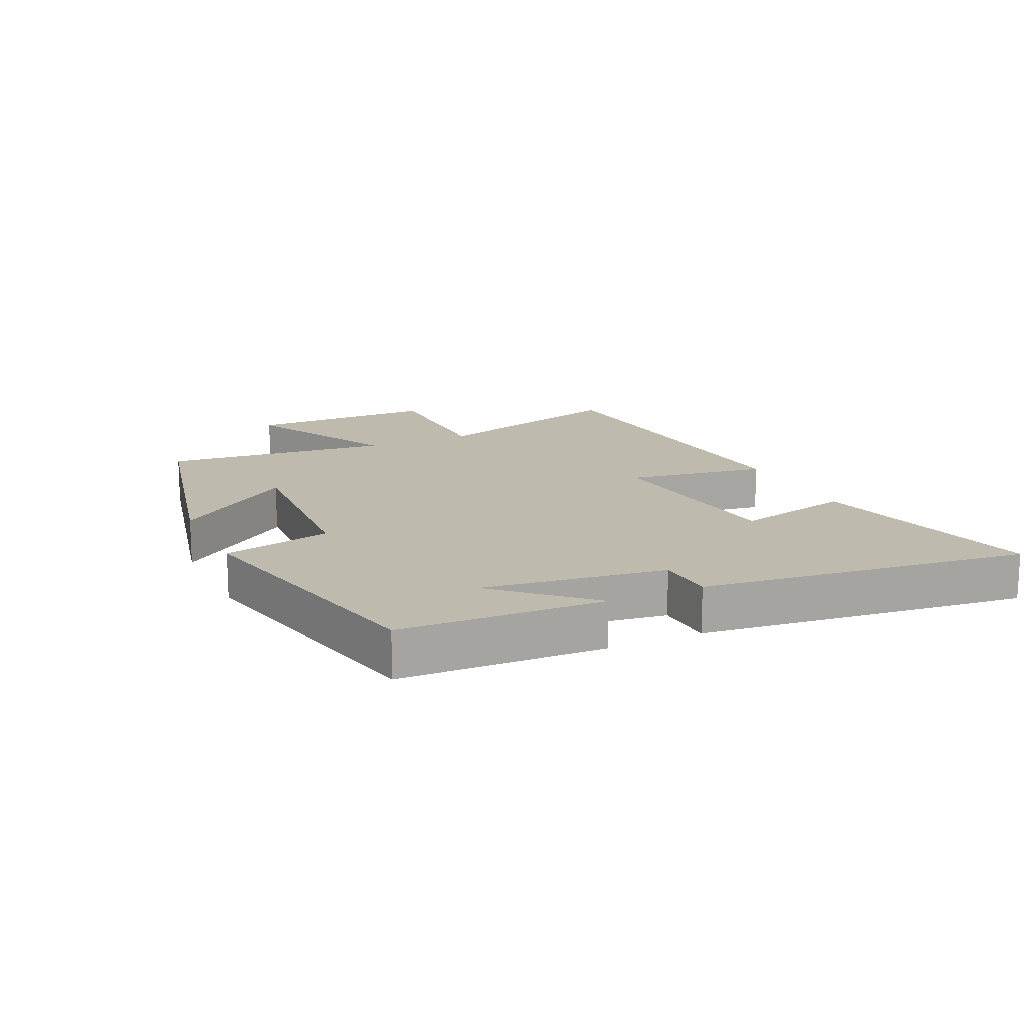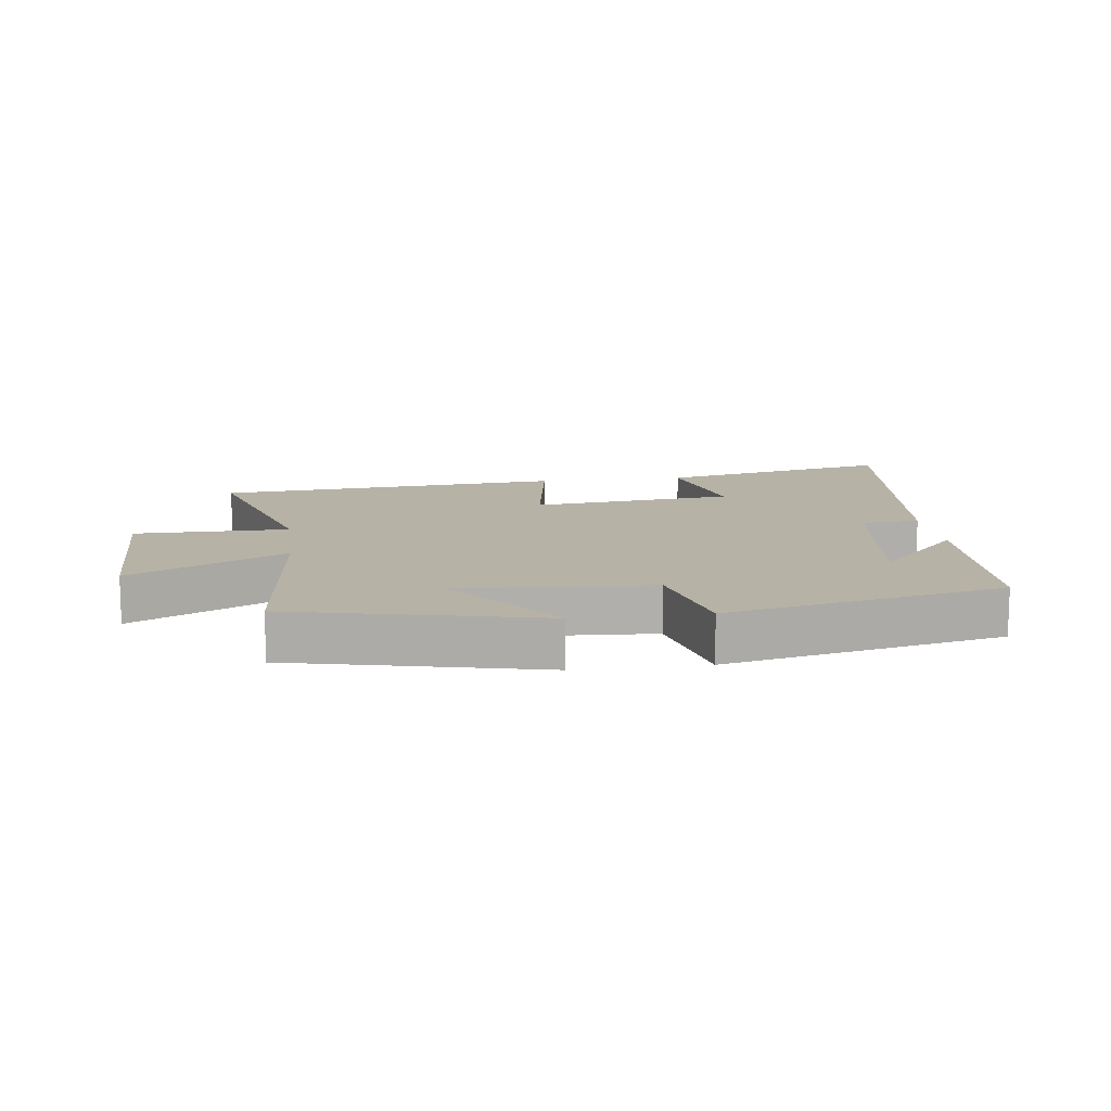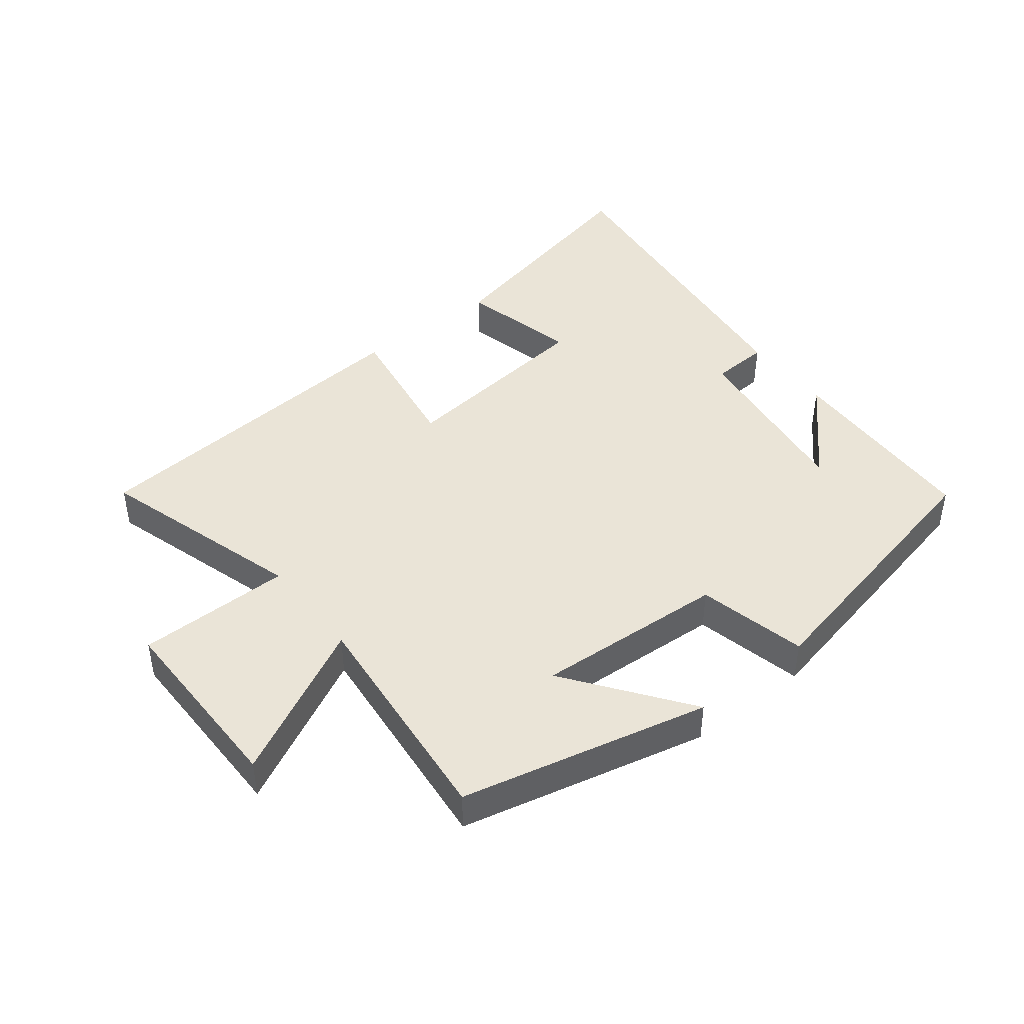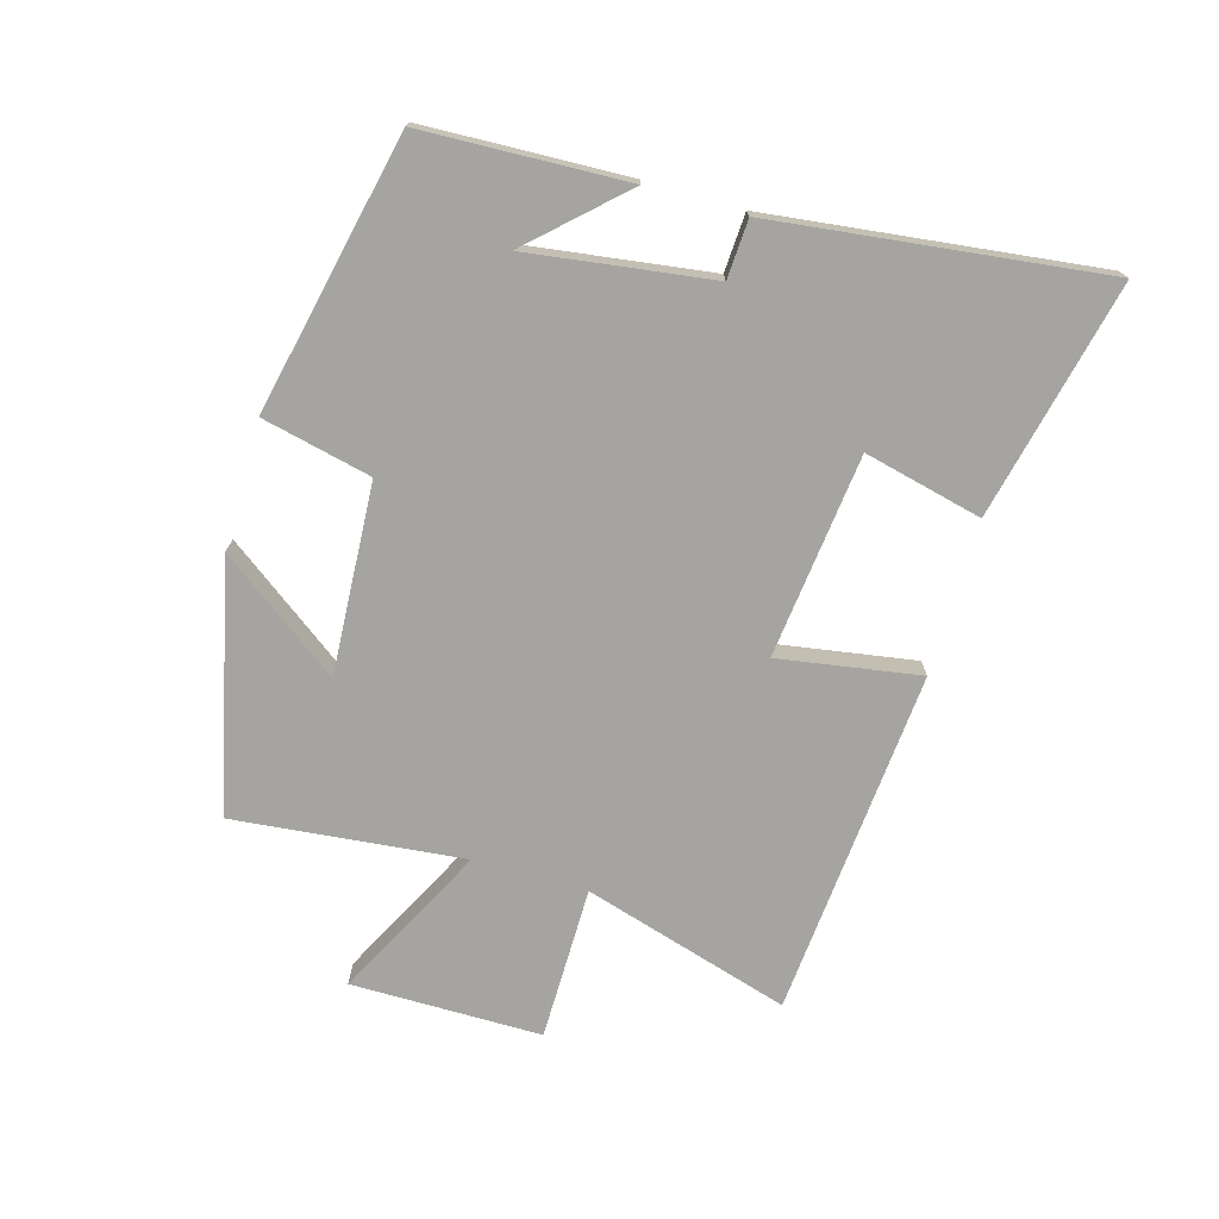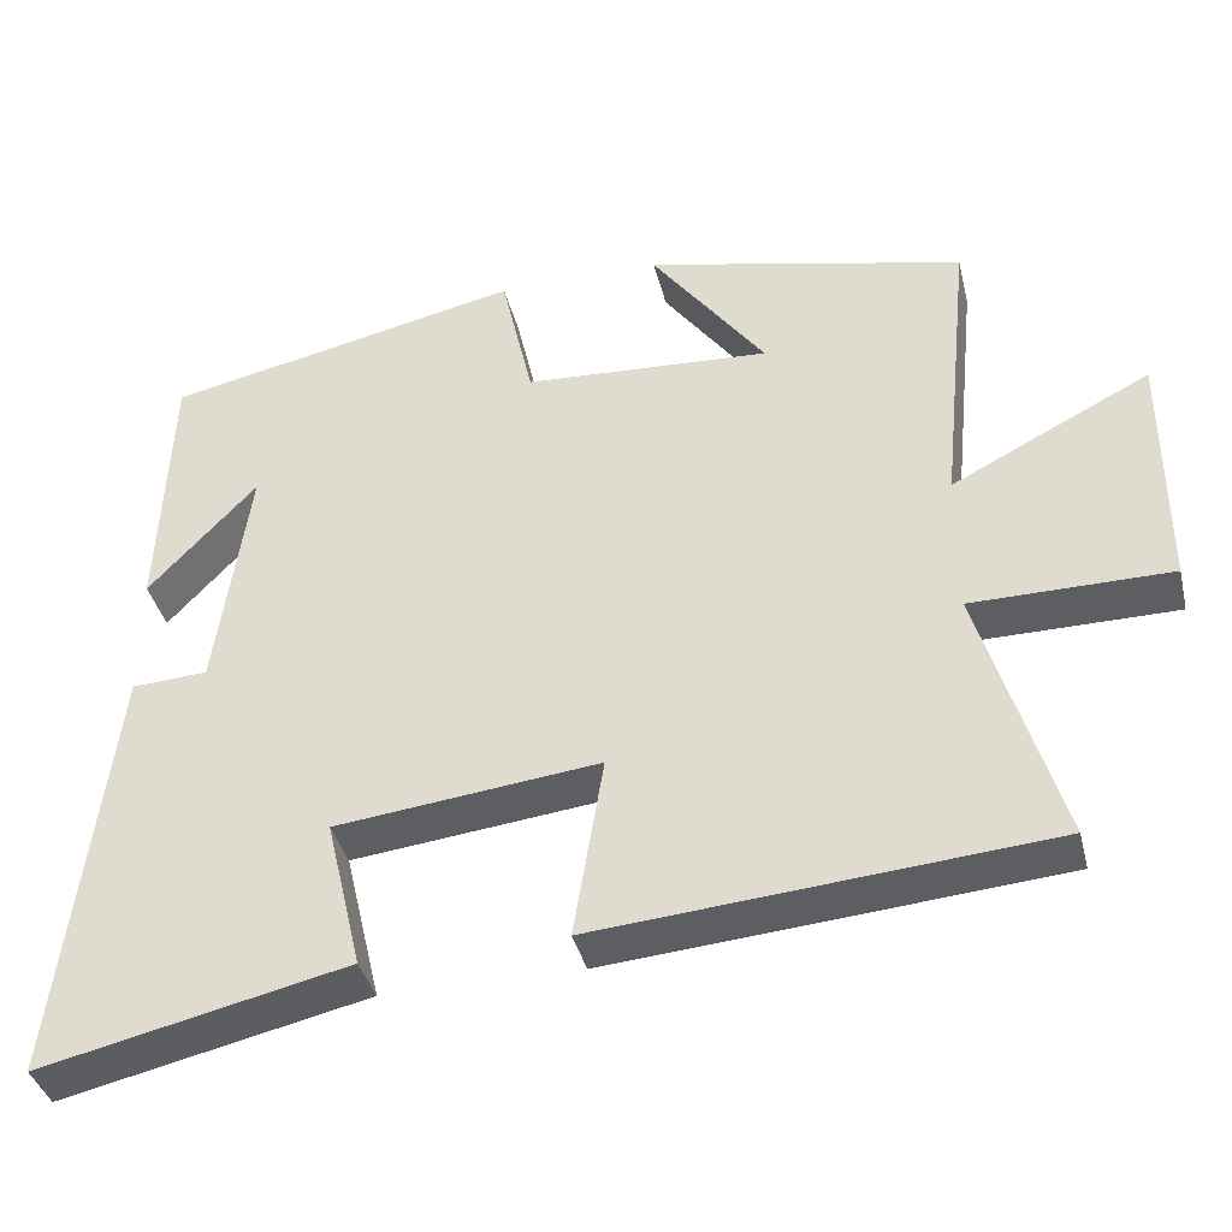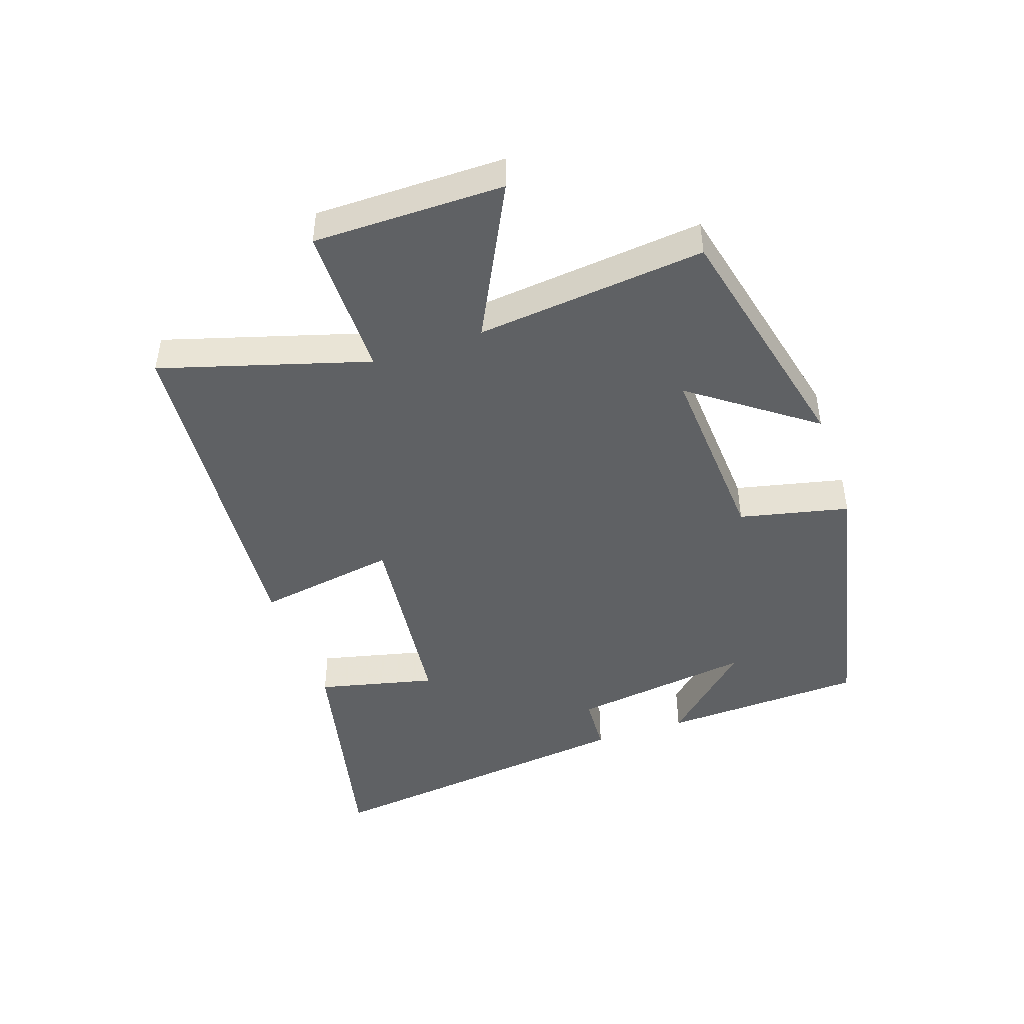
<metadata>
{"format":"obj","ext":"obj","renderer":"f3d","projection":"perspective","resolution":1024,"background":"white","views":[{"elev":15.6,"azim":64.9,"up":"+Y"},{"elev":12.3,"azim":-7.5,"up":"+Y"},{"elev":43.8,"azim":-38.2,"up":"+Y"},{"elev":-73.4,"azim":73.9,"up":"+Y"},{"elev":-38.7,"azim":-166.4,"up":"+Z"},{"elev":-45.7,"azim":-71.1,"up":"+Y"}]}
</metadata>
<code>
v 0.487 0.07 0.406
v 0.5 0.07 0.085
v 0.368 0.07 0.226
v 0.408 0.07 -0.062
v 0.5 0.07 -0.067
v 0.563 0.07 -0.584
v 0.191 0.07 -0.5
v 0.235 0.07 -0.314
v -0.085 0.07 -0.278
v -0.049 0.07 -0.5
v -0.597 0.07 -0.455
v -0.5 0.07 -0.129
v -0.742 0.07 -0.128
v -0.742 0.07 0.172
v -0.5 0.07 0.049
v -0.537 0.07 0.41
v -0.148 0.07 0.5
v -0.287 0.07 0.31
v 0.013 0.07 0.328
v 0.052 0.07 0.5
v 0.487 0 0.406
v 0.5 0 0.085
v 0.368 0 0.226
v 0.408 0 -0.062
v 0.5 0 -0.067
v 0.563 0 -0.584
v 0.191 0 -0.5
v 0.235 0 -0.314
v -0.085 0 -0.278
v -0.049 0 -0.5
v -0.597 0 -0.455
v -0.5 0 -0.129
v -0.742 0 -0.128
v -0.742 0 0.172
v -0.5 0 0.049
v -0.537 0 0.41
v -0.148 0 0.5
v -0.287 0 0.31
v 0.013 0 0.328
v 0.052 0 0.5
f 19 20 1
f 15 16 17 18
f 15 18 19
f 12 13 14 15
f 12 15 19 1
f 9 10 11 12
f 8 9 12
f 6 7 8
f 5 6 8
f 4 5 8
f 3 4 8 12
f 1 2 3
f 1 3 12
f 21 40 39
f 38 37 36 35
f 39 38 35
f 35 34 33 32
f 21 39 35 32
f 32 31 30 29
f 32 29 28
f 28 27 26
f 28 26 25
f 28 25 24
f 32 28 24 23
f 23 22 21
f 32 23 21
f 1 21 22 2
f 2 22 23 3
f 3 23 24 4
f 4 24 25 5
f 5 25 26 6
f 6 26 27 7
f 7 27 28 8
f 8 28 29 9
f 9 29 30 10
f 10 30 31 11
f 11 31 32 12
f 12 32 33 13
f 13 33 34 14
f 14 34 35 15
f 15 35 36 16
f 16 36 37 17
f 17 37 38 18
f 18 38 39 19
f 19 39 40 20
f 20 40 21 1

</code>
